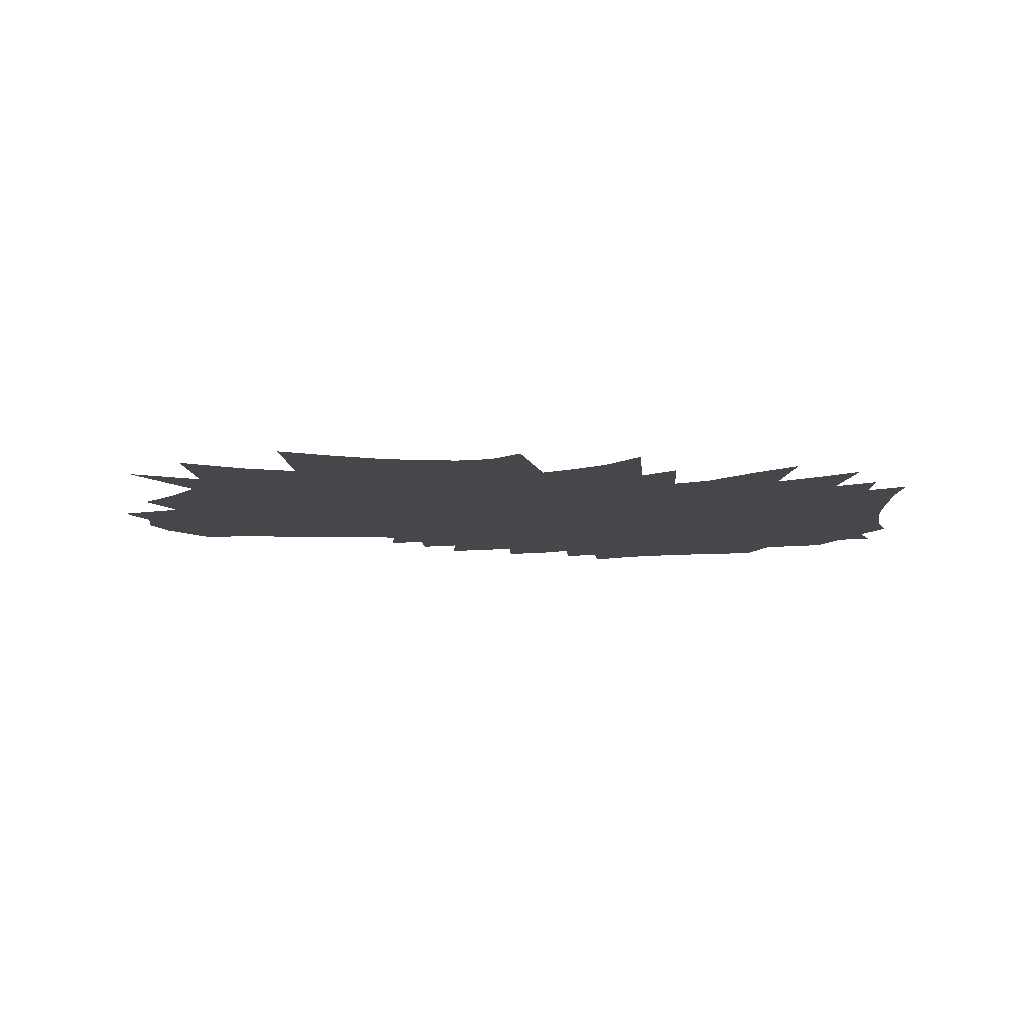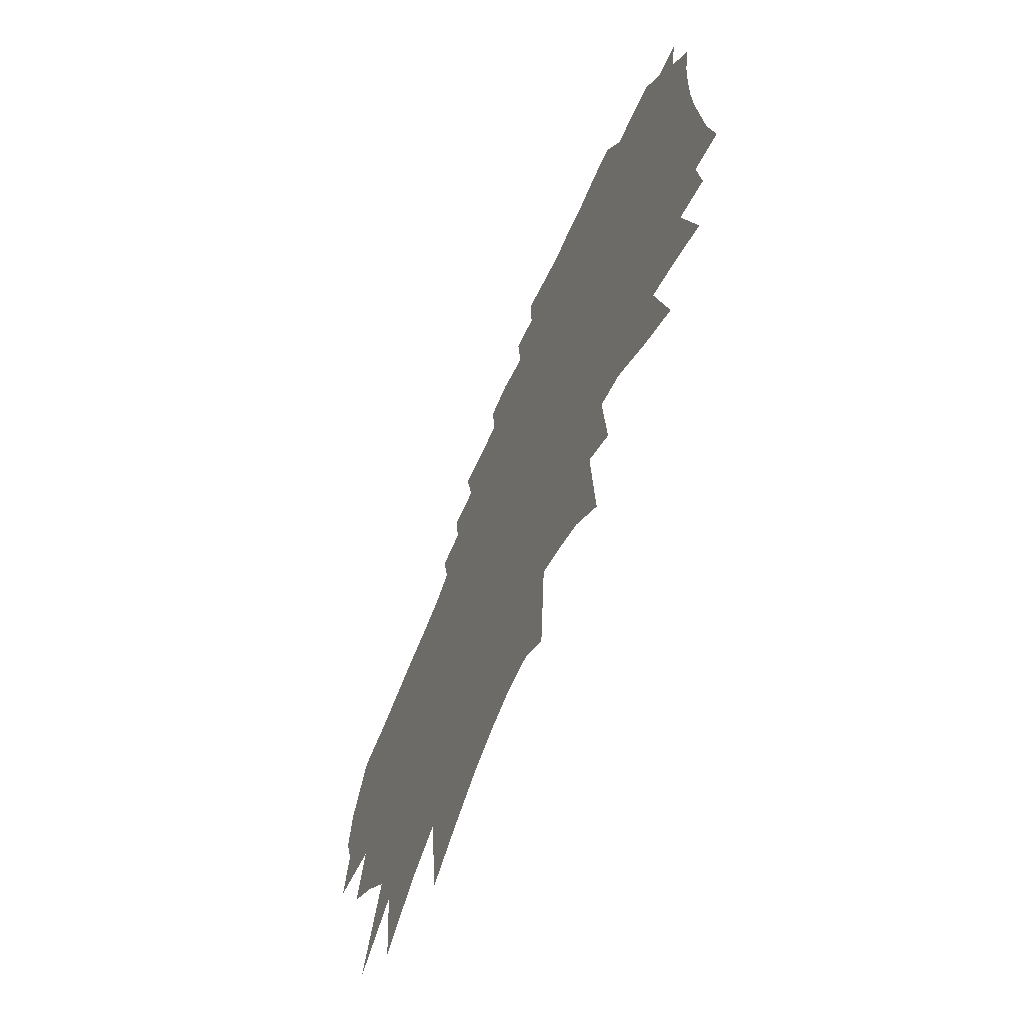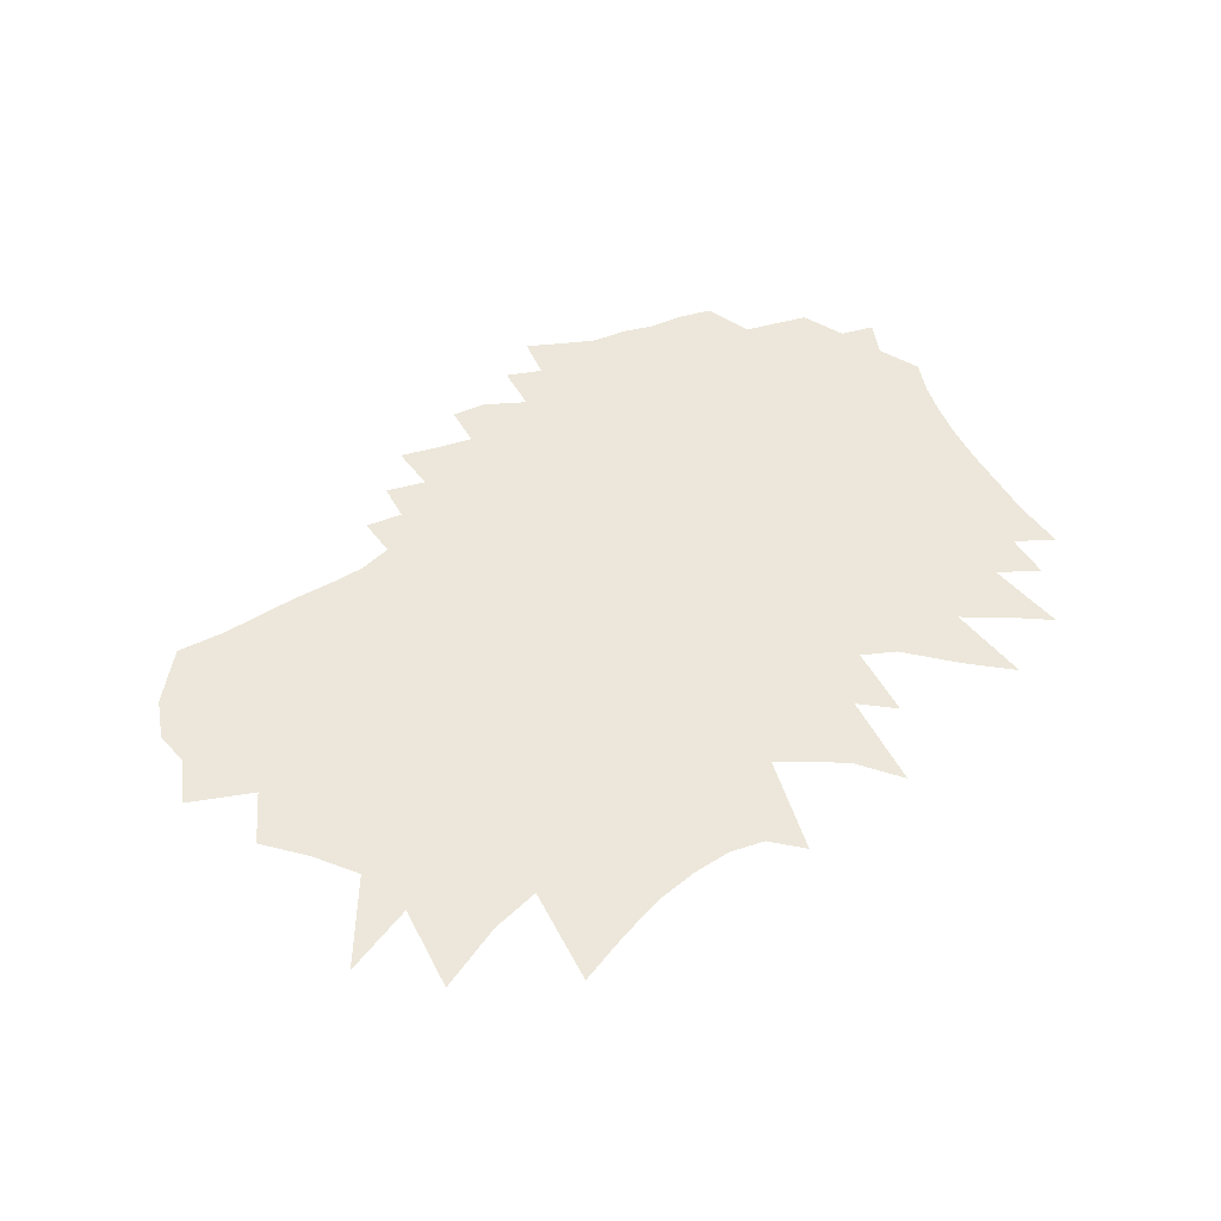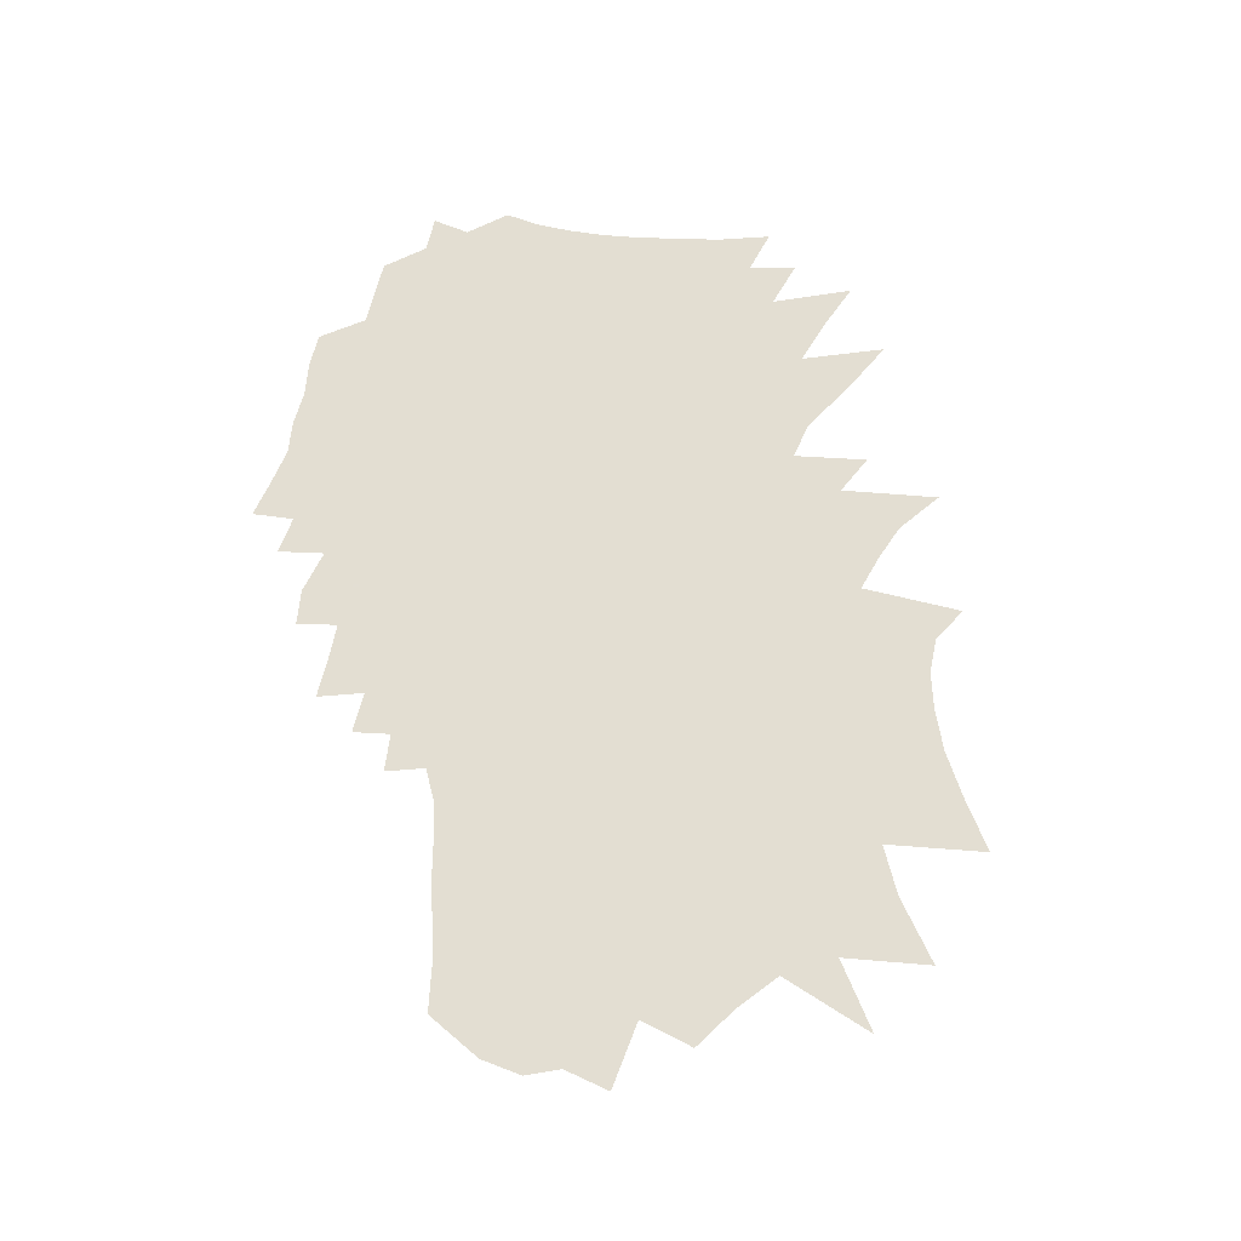
<metadata>
{"format":"obj","ext":"obj","renderer":"f3d","projection":"perspective","resolution":1024,"background":"white","views":[{"elev":-10.2,"azim":9.6,"up":"+Z"},{"elev":-60.8,"azim":67.2,"up":"+Y"},{"elev":50.9,"azim":-21.9,"up":"+Z"},{"elev":67.4,"azim":-80.7,"up":"+Z"}]}
</metadata>
<code>
v 445.1 333.3 0
v 456.2 372.7 0
v 446.2 402.1 0
v 453.6 437.3 0
v 481.3 483.1 0
v 488.6 275.2 0
v 503.5 321.1 0
v 507.5 356.1 0
v 511.9 390.5 0
v 509.4 420.6 0
v 507.1 450.8 0
v 522.1 487.2 0
v 524 248.3 0
v 534.1 291.2 0
v 548.7 335.9 0
v 554.6 370.8 0
v 571.6 411.1 0
v 566.3 437.7 0
v 566.5 467.1 0
v 557.9 494.5 0
v 521.6 139.9 0
v 555.4 218 0
v 573.5 271.4 0
v 585 314.6 0
v 593.6 352.1 0
v 599.6 385.2 0
v 606.5 418.2 0
v 600.3 444.8 0
v 598 472.8 0
v 588.4 501 0
v 577.2 174.4 0
v 604.9 244.9 0
v 625.5 300.4 0
v 638.6 342.1 0
v 643.9 373.2 0
v 643.3 399.3 0
v 641.3 425.4 0
v 637.7 451.6 0
v 630.8 478.3 0
v 623.6 506 0
v 583.1 99.4 0
v 621.4 195.5 0
v 644.4 261 0
v 660.2 311.8 0
v 670.5 352.5 0
v 672.1 378.4 0
v 670.8 403.2 0
v 669.4 429.6 0
v 666.3 456.1 0
v 660.3 483.2 0
v 652.6 511.6 0
v 634.2 134.2 0
v 661.2 212.6 0
v 675 263.9 0
v 688.6 313.1 0
v 694.8 348.3 0
v 697 378.1 0
v 698.2 406.3 0
v 700.7 434.9 0
v 697.3 459.9 0
v 692.1 486.3 0
v 678.5 523.2 0
v 670.3 556.2 0
v 674.4 151.9 0
v 701.5 235.5 0
v 712.8 283.3 0
v 719.4 321.3 0
v 722.8 352.8 0
v 724.3 381.2 0
v 726.2 410.6 0
v 726.3 437.2 0
v 723.6 463.4 0
v 719.4 491.3 0
v 710.1 524.3 0
v 702.5 556.9 0
v 699.1 588.5 0
v 681.7 66.56 0
v 714.6 176.4 0
v 734.9 249 0
v 743.1 292.1 0
v 746.2 324.2 0
v 749.6 355.7 0
v 751.4 384.2 0
v 752.3 412.7 0
v 751.8 438.6 0
v 751.7 465.3 0
v 751 491.8 0
v 747.5 520 0
v 740.9 551.8 0
v 734.1 585.2 0
v 724.4 623.7 0
v 722.8 91.48 0
v 750.8 196.3 0
v 765.6 260.6 0
v 773.3 302.8 0
v 775.3 332.2 0
v 778.7 362.4 0
v 777.3 386.7 0
v 777.8 413.5 0
v 777.3 438.9 0
v 778.2 466.6 0
v 778.2 492.7 0
v 774.7 521.6 0
v 772.8 549.8 0
v 766.8 582.7 0
v 757.9 620.8 0
v 760.5 111.4 0
v 781.1 203.1 0
v 793.4 268 0
v 799.8 309.6 0
v 801.3 336.7 0
v 802.7 363.8 0
v 802.8 388.1 0
v 803.2 414.3 0
v 803.7 440.7 0
v 804.2 467.8 0
v 803.8 493.9 0
v 803.5 520.5 0
v 801.2 549.5 0
v 797.4 581 0
v 789.5 619.3 0
v 785.1 653.6 0
v 794.6 123.5 0
v 810.7 210.8 0
v 819.2 271 0
v 823.6 310.6 0
v 825.3 335.4 0
v 826.8 363 0
v 827.8 388.3 0
v 828.6 414.4 0
v 829.2 440.2 0
v 830 467.5 0
v 830 494.2 0
v 829.9 521.2 0
v 829.3 548.7 0
v 827.3 578.7 0
v 821.8 615.2 0
v 814.9 655.4 0
v 826.6 130.6 0
v 839 216.5 0
v 844.1 272.1 0
v 847 309.9 0
v 849.6 336 0
v 851.4 362.7 0
v 852.9 388.7 0
v 854 414.8 0
v 854.4 440.4 0
v 856.5 468.3 0
v 856.7 494.4 0
v 856.5 521.2 0
v 856 549.4 0
v 855.5 577.4 0
v 854.8 608.3 0
v 851.3 643.8 0
v 846.7 682.9 0
v 856.9 129.4 0
v 865.4 204.8 0
v 869.3 262.6 0
v 871.3 304.7 0
v 873.7 334.9 0
v 876 361.9 0
v 878.2 390.1 0
v 879.4 415.7 0
v 880.1 441.2 0
v 881.7 468.1 0
v 882.3 494.1 0
v 882.5 521.3 0
v 882.6 549.5 0
v 882.6 578.3 0
v 883.2 606.4 0
v 882.3 637.8 0
v 878.2 676.3 0
v 877.1 711.5 0
v 885.6 110 0
v 892.4 195.9 0
v 895.1 255.7 0
v 896.4 299.3 0
v 898.8 330.3 0
v 900.5 360.9 0
v 902.4 389.2 0
v 903.8 415.2 0
v 905.3 442 0
v 906.5 467.9 0
v 907.3 493.8 0
v 908.2 521 0
v 909 548.2 0
v 909.4 576.9 0
v 910.4 604.8 0
v 910.6 635.1 0
v 912.8 664 0
v 909.1 702.4 0
v 922 184.9 0
v 923.3 240.3 0
v 922.8 291 0
v 924.4 325.3 0
v 925.8 356.4 0
v 926.5 388.6 0
v 928.1 414.3 0
v 929.6 441.1 0
v 930.9 467 0
v 932.2 493 0
v 933.6 520.1 0
v 934.8 546.8 0
v 935.6 575.1 0
v 937.1 602.7 0
v 938.6 631.5 0
v 939.5 662 0
v 939.5 694.8 0
v 952.1 171 0
v 950.4 236.8 0
v 948.2 290.8 0
v 949.2 324.6 0
v 950.3 355.8 0
v 950.8 386.4 0
v 952 415.9 0
v 953.4 440.9 0
v 954.8 466.1 0
v 956.7 491.5 0
v 958.6 518.4 0
v 960.1 545.1 0
v 961.7 572.3 0
v 964 598.9 0
v 965.2 629.2 0
v 966.7 661 0
v 968.2 696 0
v 986.2 141.3 0
v 979.4 224 0
v 974.5 285.2 0
v 973.6 324.1 0
v 975.2 353.3 0
v 974.6 385.9 0
v 976.4 412.5 0
v 977.4 439 0
v 978.9 464.6 0
v 980.7 490 0
v 983.6 516.8 0
v 985.2 543.4 0
v 986.8 570.1 0
v 988.1 596.1 0
v 991.3 627.6 0
v 993.7 659.4 0
v 995.8 692.5 0
v 1012 205.5 0
v 1005 267.7 0
v 1002 314 0
v 1001 348.6 0
v 1001 380 0
v 1001 408.8 0
v 1002 435.8 0
v 1002 463.5 0
v 1006 489.2 0
v 1008 515.2 0
v 1010 541.7 0
v 1012 568.4 0
v 1013 594.9 0
v 1018 626.8 0
v 1022 658.9 0
v 1026 694.4 0
v 1036 259.6 0
v 1030 306.7 0
v 1029 341.9 0
v 1028 373.9 0
v 1027 405 0
v 1027 433.7 0
v 1026 461.6 0
v 1030 486.8 0
v 1033 513 0
v 1036 539.9 0
v 1039 567.1 0
v 1040 594.3 0
v 1046 627.1 0
v 1048 656.4 0
v 1053 691.7 0
v 1079 229.1 0
v 1062 294.6 0
v 1055 337.7 0
v 1053 371.9 0
v 1051 403 0
v 1052 430.5 0
v 1053 457.8 0
v 1056 483.8 0
v 1057 511.1 0
v 1060 537.5 0
v 1063 564.8 0
v 1068 593.8 0
v 1073 625.2 0
v 1076 655.1 0
v 1121 204.3 0
v 1100 273.5 0
v 1084 331.5 0
v 1081 366 0
v 1079 397.5 0
v 1080 425.4 0
v 1081 453.4 0
v 1084 479.6 0
v 1083 508.4 0
v 1085 535.1 0
v 1089 562.4 0
v 1094 591.5 0
v 1099 621.7 0
v 1104 652.8 0
v 1136 258.6 0
v 1122 311.7 0
v 1113 355.1 0
v 1111 387.9 0
v 1110 418.4 0
v 1109 448.6 0
v 1109 477.1 0
v 1108 506.1 0
v 1110 532.4 0
v 1115 559.6 0
v 1121 588.6 0
v 1127 618.9 0
v 1132 650.1 0
v 1174 239.9 0
v 1152 305.7 0
v 1144 346.6 0
v 1137 383.8 0
v 1139 412.6 0
v 1138 443.3 0
v 1136 473.6 0
v 1134 503 0
v 1137 529.5 0
v 1147 558.4 0
v 1150 586.6 0
v 1156 617.1 0
v 1189 291.6 0
v 1183 330.8 0
v 1179 367.2 0
v 1176 400.9 0
v 1173 434.1 0
v 1169 467.2 0
v 1168 497.3 0
v 1170 526.3 0
v 1175 555.2 0
v 1178 584 0
v 1185 614.7 0
v 1217 318.5 0
v 1207 362.8 0
v 1202 398.5 0
v 1197 433.9 0
v 1195 464.9 0
v 1195 494.4 0
v 1196 523 0
v 1202 551.8 0
f 7 8 1
f 1 8 2
f 8 9 2
f 2 9 3
f 9 10 3
f 3 10 4
f 10 11 4
f 4 11 5
f 11 12 5
f 13 14 6
f 6 14 7
f 14 15 7
f 7 15 8
f 15 16 8
f 8 16 9
f 16 17 9
f 9 17 10
f 17 18 10
f 10 18 11
f 18 19 11
f 11 19 12
f 19 20 12
f 22 23 13
f 13 23 14
f 23 24 14
f 14 24 15
f 24 25 15
f 15 25 16
f 25 26 16
f 16 26 17
f 26 27 17
f 17 27 18
f 27 28 18
f 18 28 19
f 28 29 19
f 19 29 20
f 29 30 20
f 21 31 22
f 31 32 22
f 22 32 23
f 32 33 23
f 23 33 24
f 33 34 24
f 24 34 25
f 34 35 25
f 25 35 26
f 35 36 26
f 26 36 27
f 36 37 27
f 27 37 28
f 37 38 28
f 28 38 29
f 38 39 29
f 29 39 30
f 39 40 30
f 41 42 31
f 31 42 32
f 42 43 32
f 32 43 33
f 43 44 33
f 33 44 34
f 44 45 34
f 34 45 35
f 45 46 35
f 35 46 36
f 46 47 36
f 36 47 37
f 47 48 37
f 37 48 38
f 48 49 38
f 38 49 39
f 49 50 39
f 39 50 40
f 50 51 40
f 41 52 42
f 52 53 42
f 42 53 43
f 53 54 43
f 43 54 44
f 54 55 44
f 44 55 45
f 55 56 45
f 45 56 46
f 56 57 46
f 46 57 47
f 57 58 47
f 47 58 48
f 58 59 48
f 48 59 49
f 59 60 49
f 49 60 50
f 60 61 50
f 50 61 51
f 61 62 51
f 52 64 53
f 64 65 53
f 53 65 54
f 65 66 54
f 54 66 55
f 66 67 55
f 55 67 56
f 67 68 56
f 56 68 57
f 68 69 57
f 57 69 58
f 69 70 58
f 58 70 59
f 70 71 59
f 59 71 60
f 71 72 60
f 60 72 61
f 72 73 61
f 61 73 62
f 73 74 62
f 62 74 63
f 74 75 63
f 77 78 64
f 64 78 65
f 78 79 65
f 65 79 66
f 79 80 66
f 66 80 67
f 80 81 67
f 67 81 68
f 81 82 68
f 68 82 69
f 82 83 69
f 69 83 70
f 83 84 70
f 70 84 71
f 84 85 71
f 71 85 72
f 85 86 72
f 72 86 73
f 86 87 73
f 73 87 74
f 87 88 74
f 74 88 75
f 88 89 75
f 75 89 76
f 89 90 76
f 77 92 78
f 92 93 78
f 78 93 79
f 93 94 79
f 79 94 80
f 94 95 80
f 80 95 81
f 95 96 81
f 81 96 82
f 96 97 82
f 82 97 83
f 97 98 83
f 83 98 84
f 98 99 84
f 84 99 85
f 99 100 85
f 85 100 86
f 100 101 86
f 86 101 87
f 101 102 87
f 87 102 88
f 102 103 88
f 88 103 89
f 103 104 89
f 89 104 90
f 104 105 90
f 90 105 91
f 105 106 91
f 92 107 93
f 107 108 93
f 93 108 94
f 108 109 94
f 94 109 95
f 109 110 95
f 95 110 96
f 110 111 96
f 96 111 97
f 111 112 97
f 97 112 98
f 112 113 98
f 98 113 99
f 113 114 99
f 99 114 100
f 114 115 100
f 100 115 101
f 115 116 101
f 101 116 102
f 116 117 102
f 102 117 103
f 117 118 103
f 103 118 104
f 118 119 104
f 104 119 105
f 119 120 105
f 105 120 106
f 120 121 106
f 107 123 108
f 123 124 108
f 108 124 109
f 124 125 109
f 109 125 110
f 125 126 110
f 110 126 111
f 126 127 111
f 111 127 112
f 127 128 112
f 112 128 113
f 128 129 113
f 113 129 114
f 129 130 114
f 114 130 115
f 130 131 115
f 115 131 116
f 131 132 116
f 116 132 117
f 132 133 117
f 117 133 118
f 133 134 118
f 118 134 119
f 134 135 119
f 119 135 120
f 135 136 120
f 120 136 121
f 136 137 121
f 121 137 122
f 137 138 122
f 123 139 124
f 139 140 124
f 124 140 125
f 140 141 125
f 125 141 126
f 141 142 126
f 126 142 127
f 142 143 127
f 127 143 128
f 143 144 128
f 128 144 129
f 144 145 129
f 129 145 130
f 145 146 130
f 130 146 131
f 146 147 131
f 131 147 132
f 147 148 132
f 132 148 133
f 148 149 133
f 133 149 134
f 149 150 134
f 134 150 135
f 150 151 135
f 135 151 136
f 151 152 136
f 136 152 137
f 152 153 137
f 137 153 138
f 153 154 138
f 139 156 140
f 156 157 140
f 140 157 141
f 157 158 141
f 141 158 142
f 158 159 142
f 142 159 143
f 159 160 143
f 143 160 144
f 160 161 144
f 144 161 145
f 161 162 145
f 145 162 146
f 162 163 146
f 146 163 147
f 163 164 147
f 147 164 148
f 164 165 148
f 148 165 149
f 165 166 149
f 149 166 150
f 166 167 150
f 150 167 151
f 167 168 151
f 151 168 152
f 168 169 152
f 152 169 153
f 169 170 153
f 153 170 154
f 170 171 154
f 154 171 155
f 171 172 155
f 156 174 157
f 174 175 157
f 157 175 158
f 175 176 158
f 158 176 159
f 176 177 159
f 159 177 160
f 177 178 160
f 160 178 161
f 178 179 161
f 161 179 162
f 179 180 162
f 162 180 163
f 180 181 163
f 163 181 164
f 181 182 164
f 164 182 165
f 182 183 165
f 165 183 166
f 183 184 166
f 166 184 167
f 184 185 167
f 167 185 168
f 185 186 168
f 168 186 169
f 186 187 169
f 169 187 170
f 187 188 170
f 170 188 171
f 188 189 171
f 171 189 172
f 189 190 172
f 172 190 173
f 190 191 173
f 175 192 176
f 192 193 176
f 176 193 177
f 193 194 177
f 177 194 178
f 194 195 178
f 178 195 179
f 195 196 179
f 179 196 180
f 196 197 180
f 180 197 181
f 197 198 181
f 181 198 182
f 198 199 182
f 182 199 183
f 199 200 183
f 183 200 184
f 200 201 184
f 184 201 185
f 201 202 185
f 185 202 186
f 202 203 186
f 186 203 187
f 203 204 187
f 187 204 188
f 204 205 188
f 188 205 189
f 205 206 189
f 189 206 190
f 206 207 190
f 190 207 191
f 207 208 191
f 192 209 193
f 209 210 193
f 193 210 194
f 210 211 194
f 194 211 195
f 211 212 195
f 195 212 196
f 212 213 196
f 196 213 197
f 213 214 197
f 197 214 198
f 214 215 198
f 198 215 199
f 215 216 199
f 199 216 200
f 216 217 200
f 200 217 201
f 217 218 201
f 201 218 202
f 218 219 202
f 202 219 203
f 219 220 203
f 203 220 204
f 220 221 204
f 204 221 205
f 221 222 205
f 205 222 206
f 222 223 206
f 206 223 207
f 223 224 207
f 207 224 208
f 224 225 208
f 209 226 210
f 226 227 210
f 210 227 211
f 227 228 211
f 211 228 212
f 228 229 212
f 212 229 213
f 229 230 213
f 213 230 214
f 230 231 214
f 214 231 215
f 231 232 215
f 215 232 216
f 232 233 216
f 216 233 217
f 233 234 217
f 217 234 218
f 234 235 218
f 218 235 219
f 235 236 219
f 219 236 220
f 236 237 220
f 220 237 221
f 237 238 221
f 221 238 222
f 238 239 222
f 222 239 223
f 239 240 223
f 223 240 224
f 240 241 224
f 224 241 225
f 241 242 225
f 227 243 228
f 243 244 228
f 228 244 229
f 244 245 229
f 229 245 230
f 245 246 230
f 230 246 231
f 246 247 231
f 231 247 232
f 247 248 232
f 232 248 233
f 248 249 233
f 233 249 234
f 249 250 234
f 234 250 235
f 250 251 235
f 235 251 236
f 251 252 236
f 236 252 237
f 252 253 237
f 237 253 238
f 253 254 238
f 238 254 239
f 254 255 239
f 239 255 240
f 255 256 240
f 240 256 241
f 256 257 241
f 241 257 242
f 257 258 242
f 244 259 245
f 259 260 245
f 245 260 246
f 260 261 246
f 246 261 247
f 261 262 247
f 247 262 248
f 262 263 248
f 248 263 249
f 263 264 249
f 249 264 250
f 264 265 250
f 250 265 251
f 265 266 251
f 251 266 252
f 266 267 252
f 252 267 253
f 267 268 253
f 253 268 254
f 268 269 254
f 254 269 255
f 269 270 255
f 255 270 256
f 270 271 256
f 256 271 257
f 271 272 257
f 257 272 258
f 272 273 258
f 259 274 260
f 274 275 260
f 260 275 261
f 275 276 261
f 261 276 262
f 276 277 262
f 262 277 263
f 277 278 263
f 263 278 264
f 278 279 264
f 264 279 265
f 279 280 265
f 265 280 266
f 280 281 266
f 266 281 267
f 281 282 267
f 267 282 268
f 282 283 268
f 268 283 269
f 283 284 269
f 269 284 270
f 284 285 270
f 270 285 271
f 285 286 271
f 271 286 272
f 286 287 272
f 272 287 273
f 274 288 275
f 288 289 275
f 275 289 276
f 289 290 276
f 276 290 277
f 290 291 277
f 277 291 278
f 291 292 278
f 278 292 279
f 292 293 279
f 279 293 280
f 293 294 280
f 280 294 281
f 294 295 281
f 281 295 282
f 295 296 282
f 282 296 283
f 296 297 283
f 283 297 284
f 297 298 284
f 284 298 285
f 298 299 285
f 285 299 286
f 299 300 286
f 286 300 287
f 300 301 287
f 289 302 290
f 302 303 290
f 290 303 291
f 303 304 291
f 291 304 292
f 304 305 292
f 292 305 293
f 305 306 293
f 293 306 294
f 306 307 294
f 294 307 295
f 307 308 295
f 295 308 296
f 308 309 296
f 296 309 297
f 309 310 297
f 297 310 298
f 310 311 298
f 298 311 299
f 311 312 299
f 299 312 300
f 312 313 300
f 300 313 301
f 313 314 301
f 302 315 303
f 315 316 303
f 303 316 304
f 316 317 304
f 304 317 305
f 317 318 305
f 305 318 306
f 318 319 306
f 306 319 307
f 319 320 307
f 307 320 308
f 320 321 308
f 308 321 309
f 321 322 309
f 309 322 310
f 322 323 310
f 310 323 311
f 323 324 311
f 311 324 312
f 324 325 312
f 312 325 313
f 325 326 313
f 313 326 314
f 316 327 317
f 327 328 317
f 317 328 318
f 328 329 318
f 318 329 319
f 329 330 319
f 319 330 320
f 330 331 320
f 320 331 321
f 331 332 321
f 321 332 322
f 332 333 322
f 322 333 323
f 333 334 323
f 323 334 324
f 334 335 324
f 324 335 325
f 335 336 325
f 325 336 326
f 336 337 326
f 328 338 329
f 338 339 329
f 329 339 330
f 339 340 330
f 330 340 331
f 340 341 331
f 331 341 332
f 341 342 332
f 332 342 333
f 342 343 333
f 333 343 334
f 343 344 334
f 334 344 335
f 344 345 335
f 335 345 336

</code>
